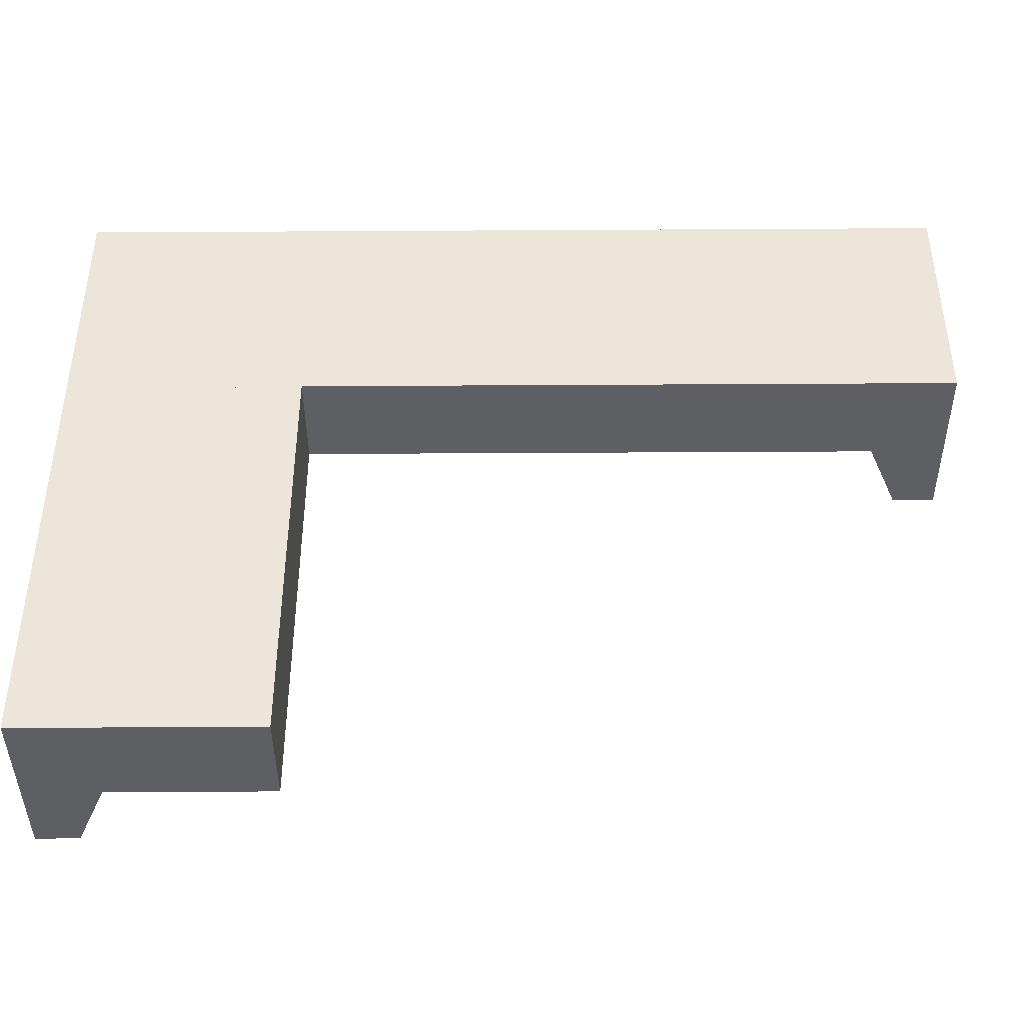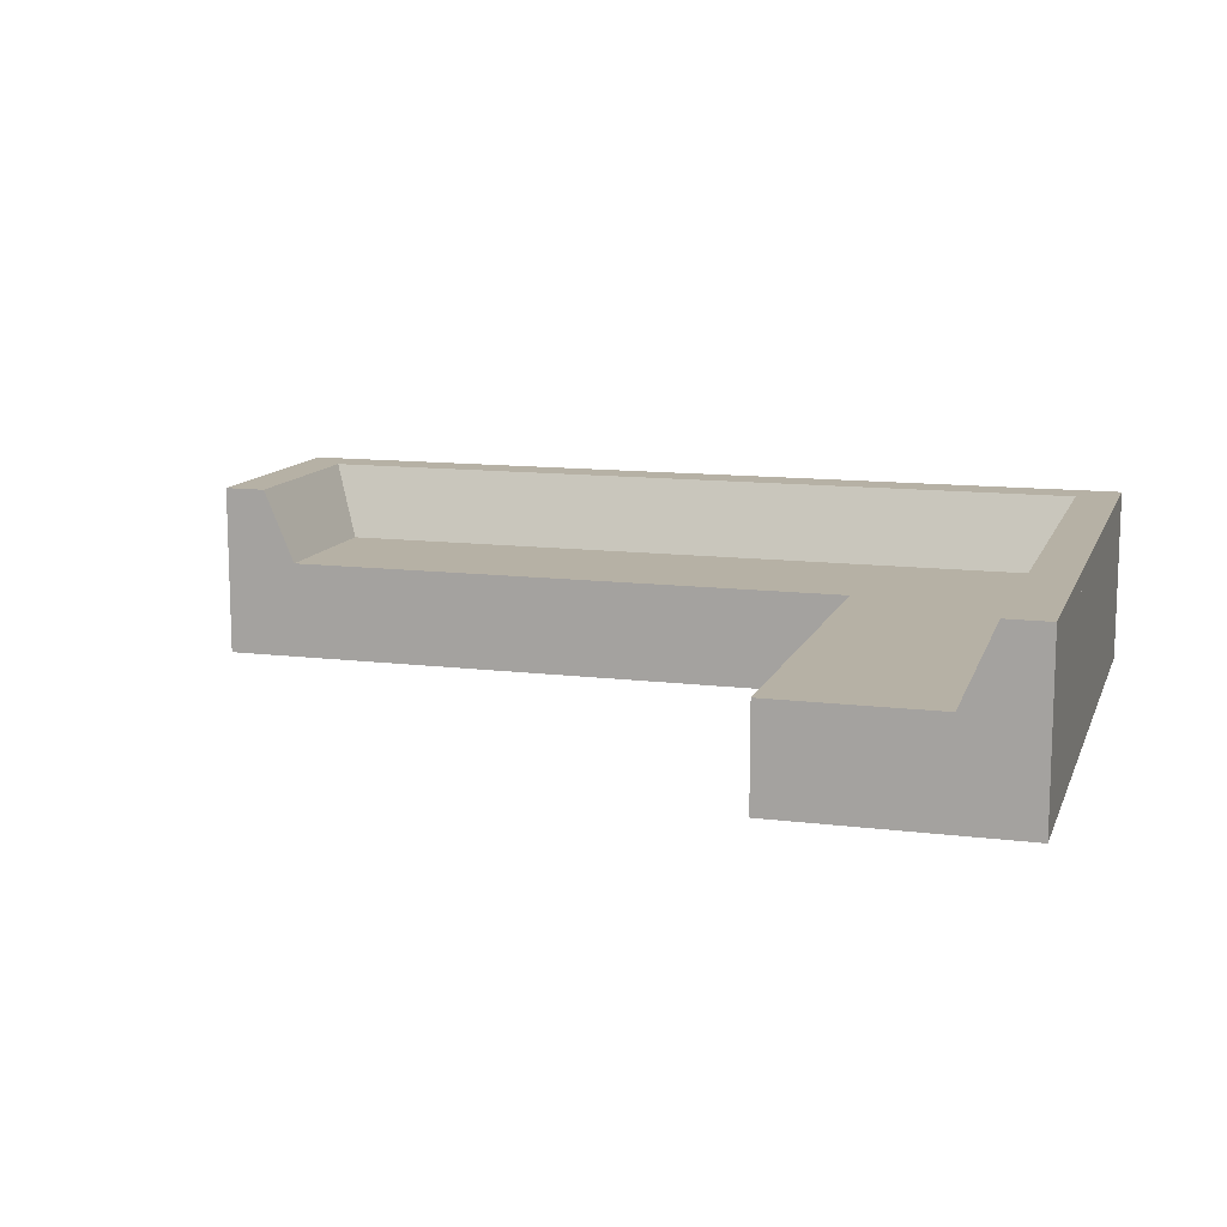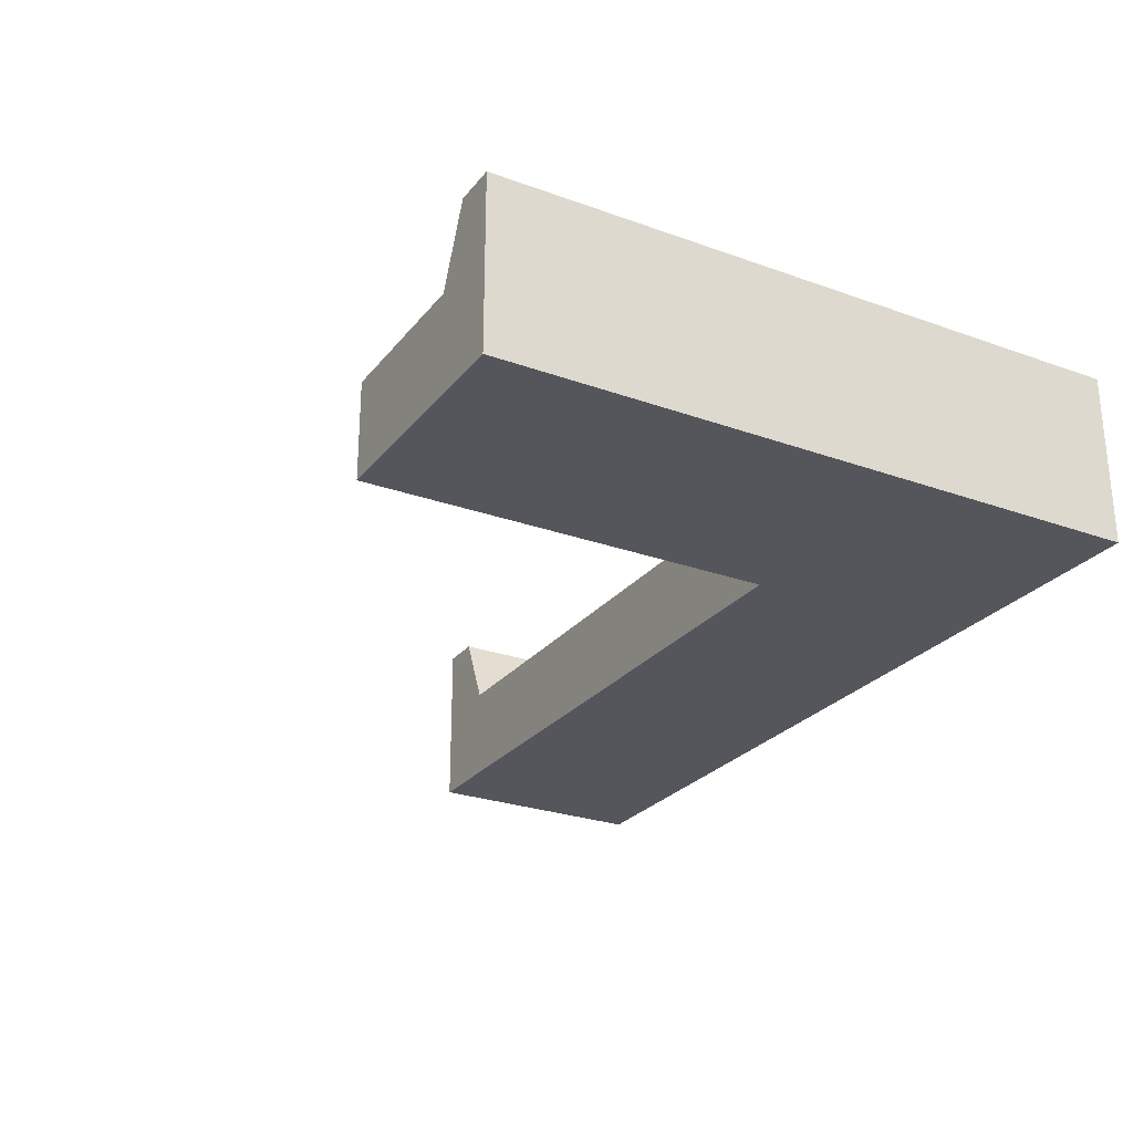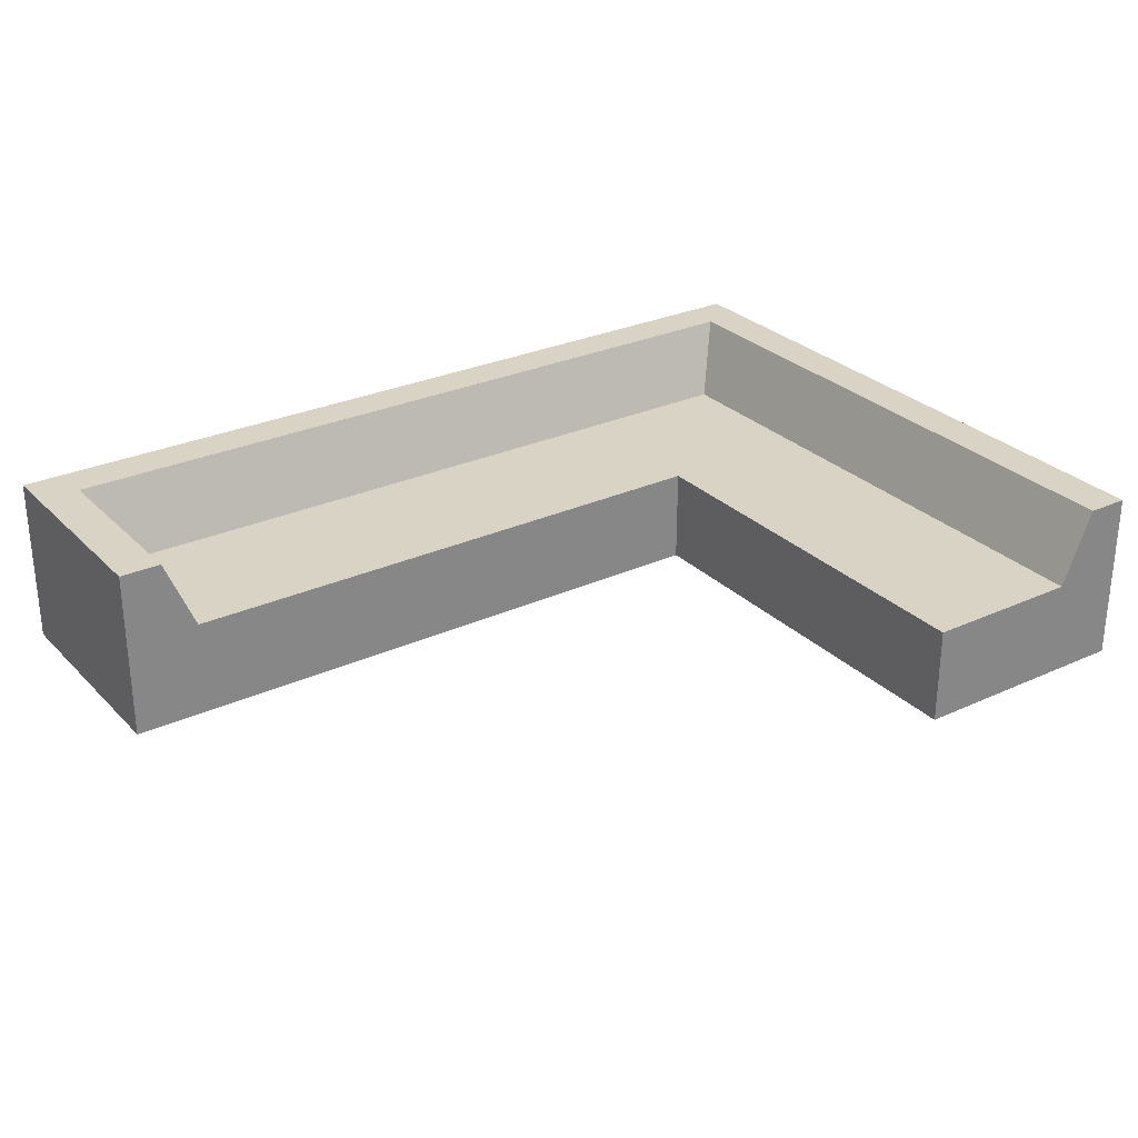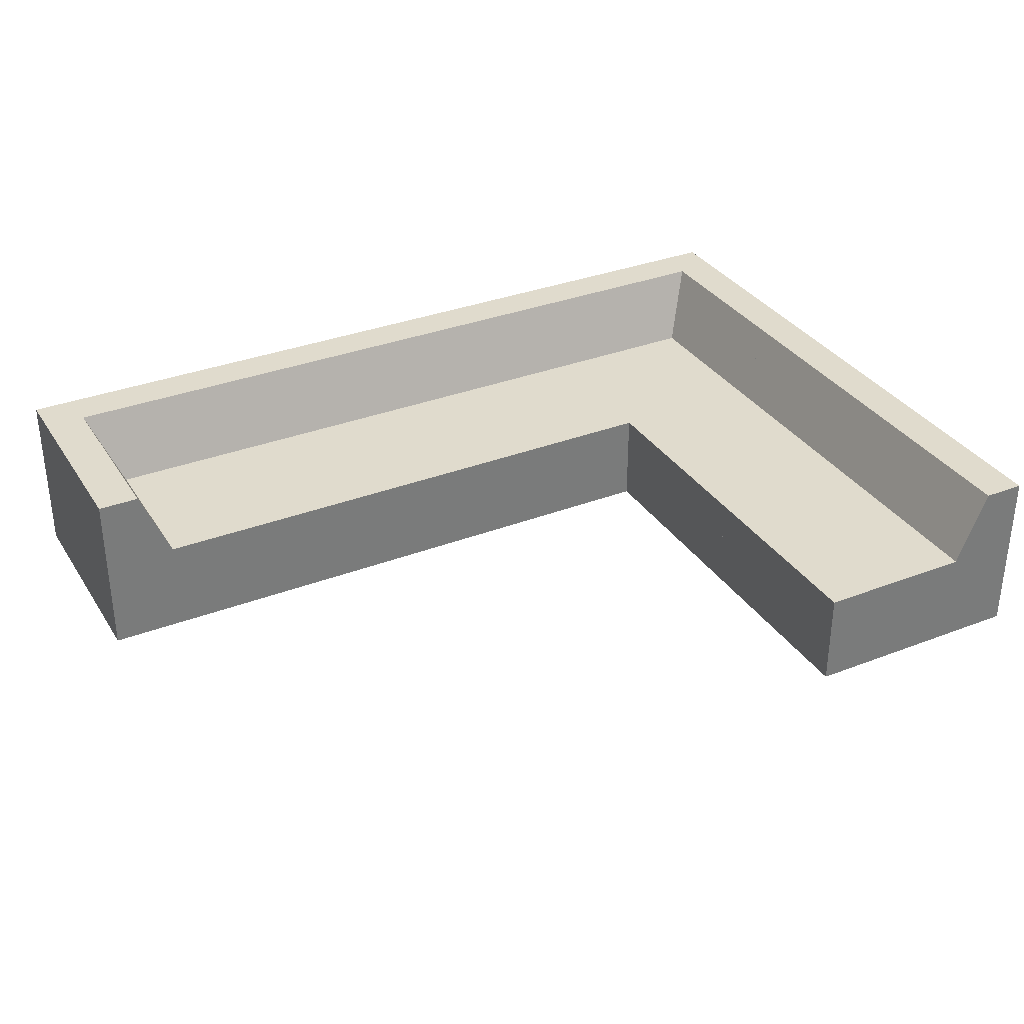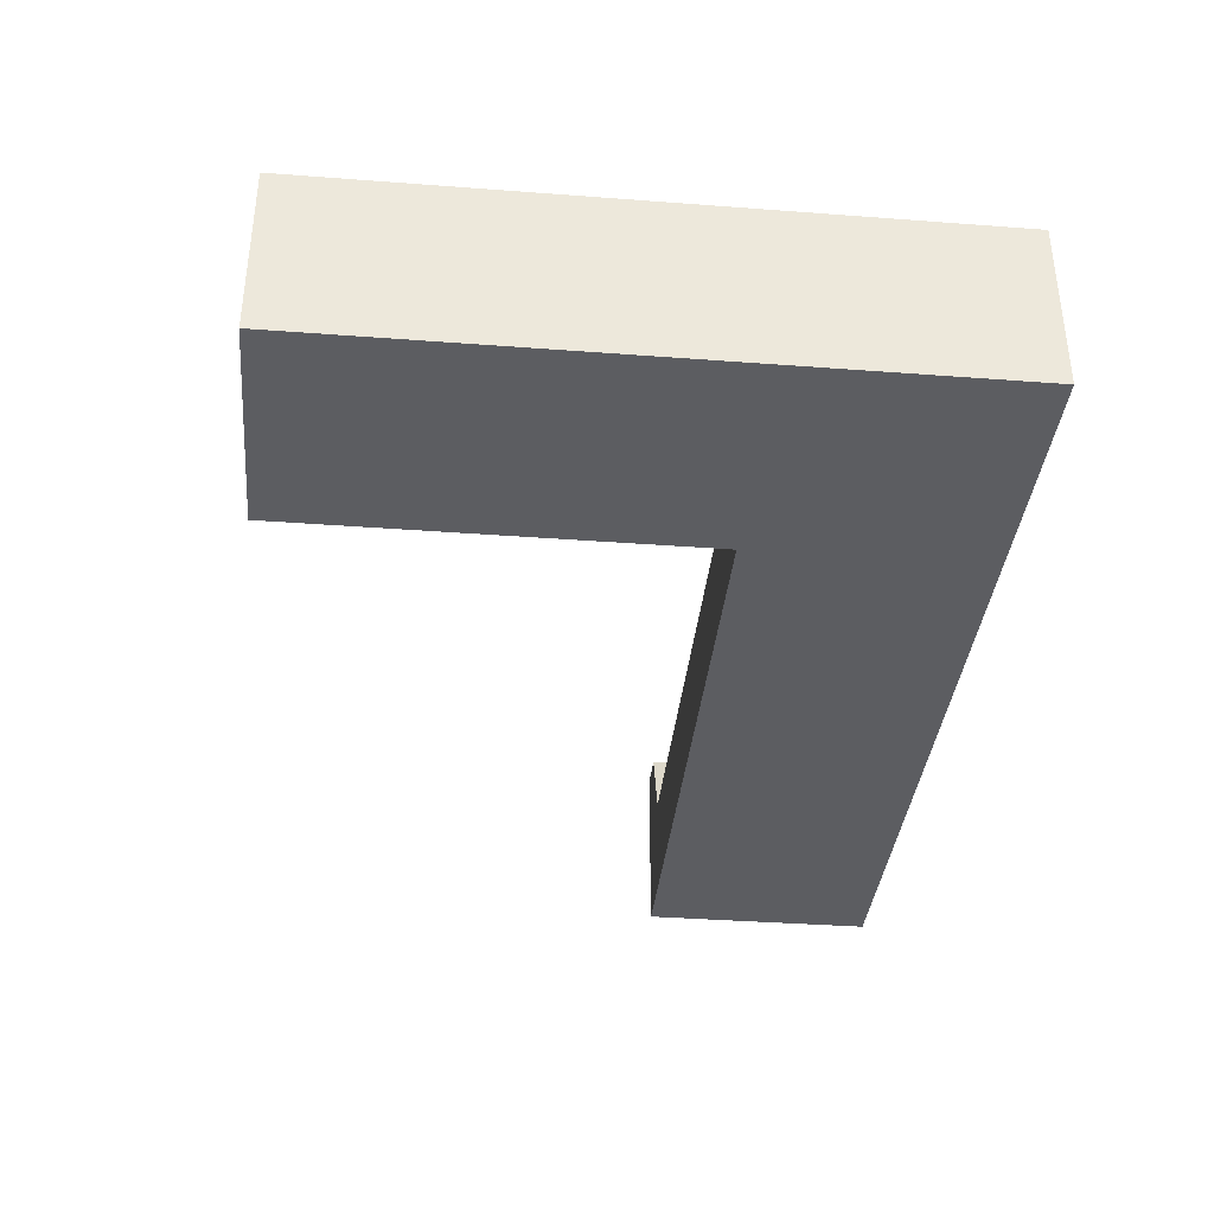
<metadata>
{"format":"obj","ext":"obj","renderer":"f3d","projection":"perspective","resolution":1024,"background":"white","views":[{"elev":-41.8,"azim":0.4,"up":"+Z"},{"elev":12.0,"azim":-163.5,"up":"+Y"},{"elev":-26.3,"azim":-119.6,"up":"+Y"},{"elev":28.3,"azim":145.4,"up":"+Y"},{"elev":33.3,"azim":152.1,"up":"+Y"},{"elev":-36.7,"azim":-95.6,"up":"+Y"}]}
</metadata>
<code>
v -0.09987 0.06561 0.1598
v 0.0871 0.06561 0.1977
v 0.0871 0.06561 0.1598
v -0.09987 0.06561 0.1977
v 0.0871 -0.00182 0.1314
v -0.09987 -0.00182 0.1314
v 0.0871 -0.09004 0.1977
v -0.09987 -0.09004 0.1977
v 0.0871 -0.00182 -0.01262
v -0.09987 -0.00182 -0.01262
v -0.09987 -0.09004 -0.01262
v 0.0871 -0.09004 -0.01262
v -0.2722 0.06561 -0.2007
v -0.3102 0.06561 -0.01373
v -0.2722 0.06561 -0.01373
v -0.3102 0.06561 -0.2007
v -0.2439 -0.00182 -0.01373
v -0.2439 -0.00182 -0.2007
v -0.3102 -0.09004 -0.01373
v -0.3102 -0.09004 -0.2007
v -0.09987 -0.00182 -0.01373
v -0.09987 -0.00182 -0.2007
v -0.09987 -0.09004 -0.2007
v -0.09987 -0.09004 -0.01373
v -0.3102 -0.09004 0.1977
v -0.3102 0.06561 0.1977
v -0.09987 0.06561 0.1598
v -0.2722 0.06561 0.1598
v -0.2722 0.06561 -0.01373
v -0.2439 -0.00182 0.1314
v -0.2722 0.06561 -0.3877
v -0.3102 0.06561 -0.3877
v -0.2439 -0.00182 -0.3877
v -0.3102 -0.09004 -0.3877
v -0.09987 -0.00182 -0.3877
v -0.09987 -0.09004 -0.3877
v 0.4855 0.06561 -0.01262
v 0.4855 -0.09004 0.1977
v 0.4855 -0.09004 -0.01262
v 0.4855 0.06561 0.1977
v 0.2741 -0.09004 0.1977
v 0.4476 0.06561 -0.01262
v 0.4476 0.06561 0.1597
v 0.2741 0.06561 0.1977
v 0.2741 -0.09004 -0.01262
v 0.4192 -0.00182 -0.01262
v 0.2741 -0.00182 0.1314
v 0.2741 0.06561 0.1597
v 0.2741 -0.00182 -0.01262
v 0.4192 -0.00182 0.1314
v 0.2741 0.06561 0.1598
g mesh1_mesh1-geometry
f 1 2 3
f 2 1 4
f 3 2 1
f 4 1 2
f 2 5 3
f 3 5 2
f 5 1 3
f 3 1 5
f 6 4 1
f 1 4 6
f 4 7 2
f 2 7 4
f 7 5 2
f 2 5 7
f 1 5 6
f 6 5 1
f 6 8 4
f 4 8 6
f 7 4 8
f 8 4 7
f 7 9 5
f 5 9 7
f 5 10 6
f 6 10 5
f 8 6 11
f 11 6 8
f 11 7 8
f 8 7 11
f 9 7 12
f 12 7 9
f 10 5 9
f 9 5 10
f 10 11 6
f 6 11 10
f 7 11 12
f 12 11 7
f 11 9 12
f 12 9 11
f 9 11 10
f 10 11 9
g mesh2_mesh2-geometry
f 13 14 15
f 14 13 16
f 15 14 13
f 16 13 14
f 14 17 15
f 15 17 14
f 17 13 15
f 15 13 17
f 18 16 13
f 13 16 18
f 16 19 14
f 14 19 16
f 19 17 14
f 14 17 19
f 13 17 18
f 18 17 13
f 18 20 16
f 16 20 18
f 19 16 20
f 20 16 19
f 19 21 17
f 17 21 19
f 17 22 18
f 18 22 17
f 20 18 23
f 23 18 20
f 23 19 20
f 20 19 23
f 21 19 24
f 24 19 21
f 22 17 21
f 21 17 22
f 22 23 18
f 18 23 22
f 19 23 24
f 24 23 19
f 23 21 24
f 24 21 23
f 21 23 22
f 22 23 21
g mesh3_mesh3-geometry
f 4 25 8
f 25 4 26
f 8 25 4
f 26 4 25
f 19 8 25
f 25 8 19
f 8 27 4
f 4 27 8
f 4 28 26
f 26 28 4
f 14 25 26
f 26 25 14
f 8 19 24
f 24 19 8
f 25 14 19
f 19 14 25
f 8 6 27
f 27 6 8
f 28 4 27
f 27 4 28
f 26 28 14
f 14 28 26
f 19 17 24
f 24 17 19
f 24 6 8
f 8 6 24
f 17 19 14
f 14 19 17
f 6 28 27
f 27 28 6
f 14 28 29
f 29 28 14
f 21 24 17
f 17 24 21
f 6 24 21
f 21 24 6
f 17 14 29
f 29 14 17
f 28 6 30
f 30 6 28
f 28 17 29
f 29 17 28
f 17 6 21
f 21 6 17
f 6 17 30
f 30 17 6
f 17 28 30
f 30 28 17
g mesh4_mesh4-geometry
f 31 16 13
f 16 31 32
f 13 16 31
f 32 31 16
f 16 18 13
f 13 18 16
f 18 31 13
f 13 31 18
f 33 32 31
f 31 32 33
f 32 20 16
f 16 20 32
f 20 18 16
f 16 18 20
f 31 18 33
f 33 18 31
f 33 34 32
f 32 34 33
f 20 32 34
f 34 32 20
f 20 22 18
f 18 22 20
f 18 35 33
f 33 35 18
f 34 33 36
f 36 33 34
f 36 20 34
f 34 20 36
f 22 20 23
f 23 20 22
f 35 18 22
f 22 18 35
f 35 36 33
f 33 36 35
f 20 36 23
f 23 36 20
f 36 22 23
f 23 22 36
f 22 36 35
f 35 36 22
g mesh5_mesh5-geometry
f 37 38 39
f 38 37 40
f 39 38 37
f 40 37 38
f 41 39 38
f 38 39 41
f 39 42 37
f 37 42 39
f 37 43 40
f 40 43 37
f 44 38 40
f 40 38 44
f 39 41 45
f 45 41 39
f 38 44 41
f 41 44 38
f 39 46 42
f 42 46 39
f 43 37 42
f 42 37 43
f 40 43 44
f 44 43 40
f 41 47 45
f 45 47 41
f 45 46 39
f 39 46 45
f 47 41 44
f 44 41 47
f 46 43 42
f 42 43 46
f 44 43 48
f 48 43 44
f 49 45 47
f 47 45 49
f 46 45 49
f 49 45 46
f 47 44 48
f 48 44 47
f 43 46 50
f 50 46 43
f 43 47 48
f 48 47 43
f 47 46 49
f 49 46 47
f 46 47 50
f 50 47 46
f 47 43 50
f 50 43 47
g mesh6_mesh6-geometry
f 3 44 51
f 44 3 2
f 51 44 3
f 2 3 44
f 44 47 51
f 51 47 44
f 47 3 51
f 51 3 47
f 5 2 3
f 3 2 5
f 2 41 44
f 44 41 2
f 41 47 44
f 44 47 41
f 3 47 5
f 5 47 3
f 5 7 2
f 2 7 5
f 41 2 7
f 7 2 41
f 41 49 47
f 47 49 41
f 47 9 5
f 5 9 47
f 7 5 12
f 12 5 7
f 12 41 7
f 7 41 12
f 49 41 45
f 45 41 49
f 9 47 49
f 49 47 9
f 9 12 5
f 5 12 9
f 41 12 45
f 45 12 41
f 12 49 45
f 45 49 12
f 49 12 9
f 9 12 49

</code>
